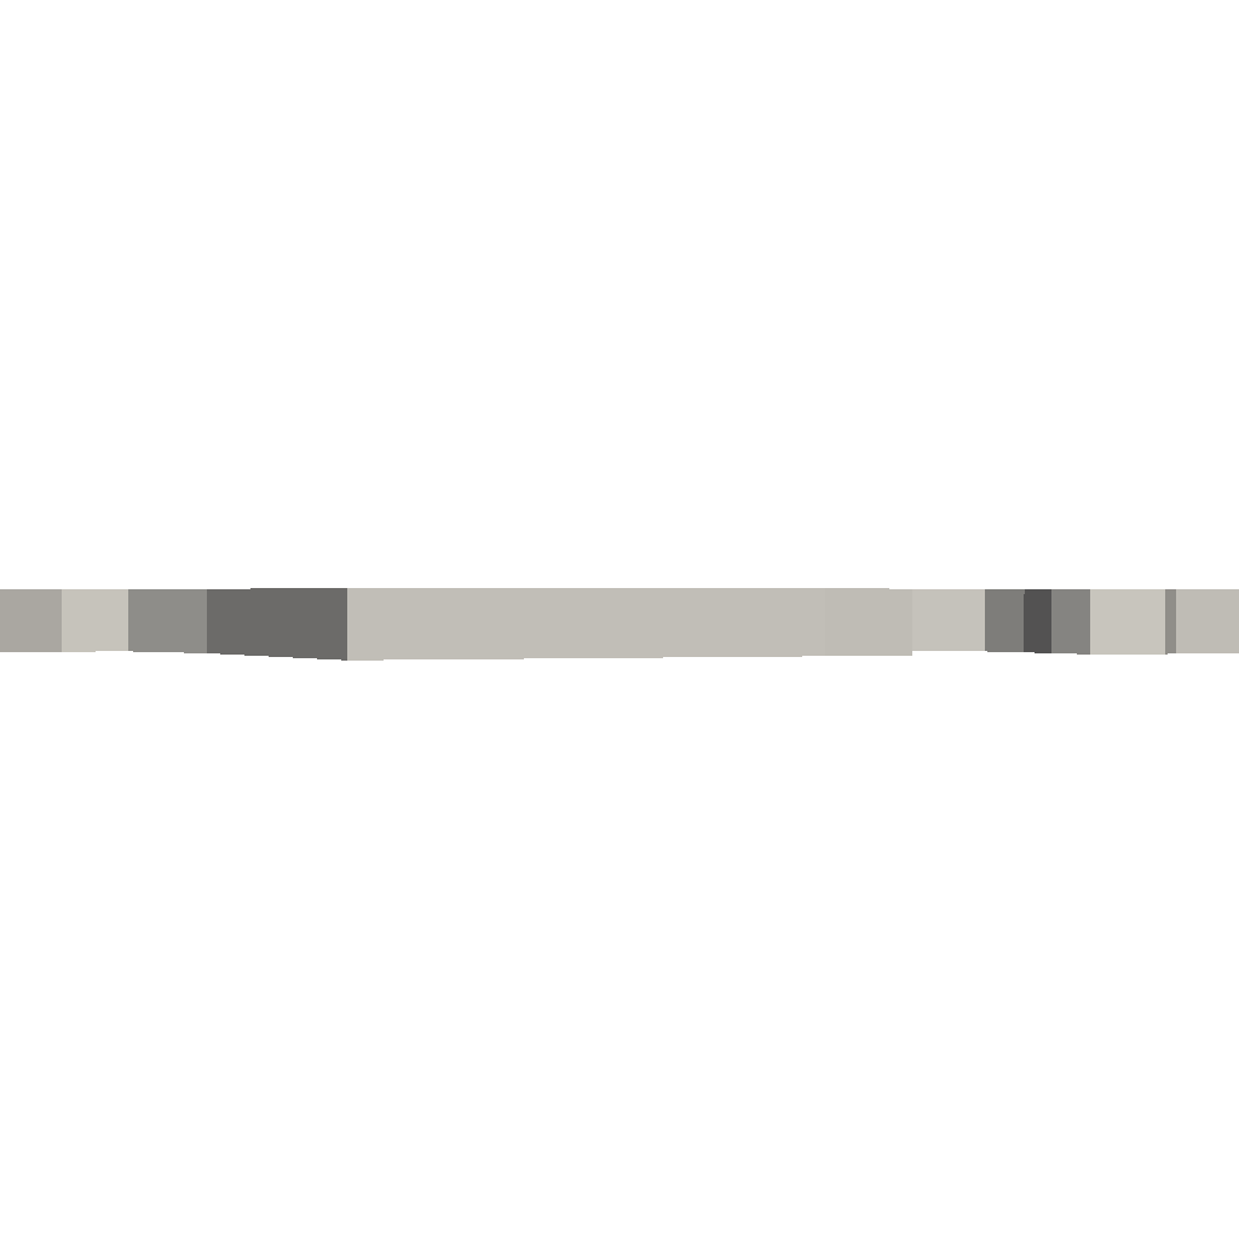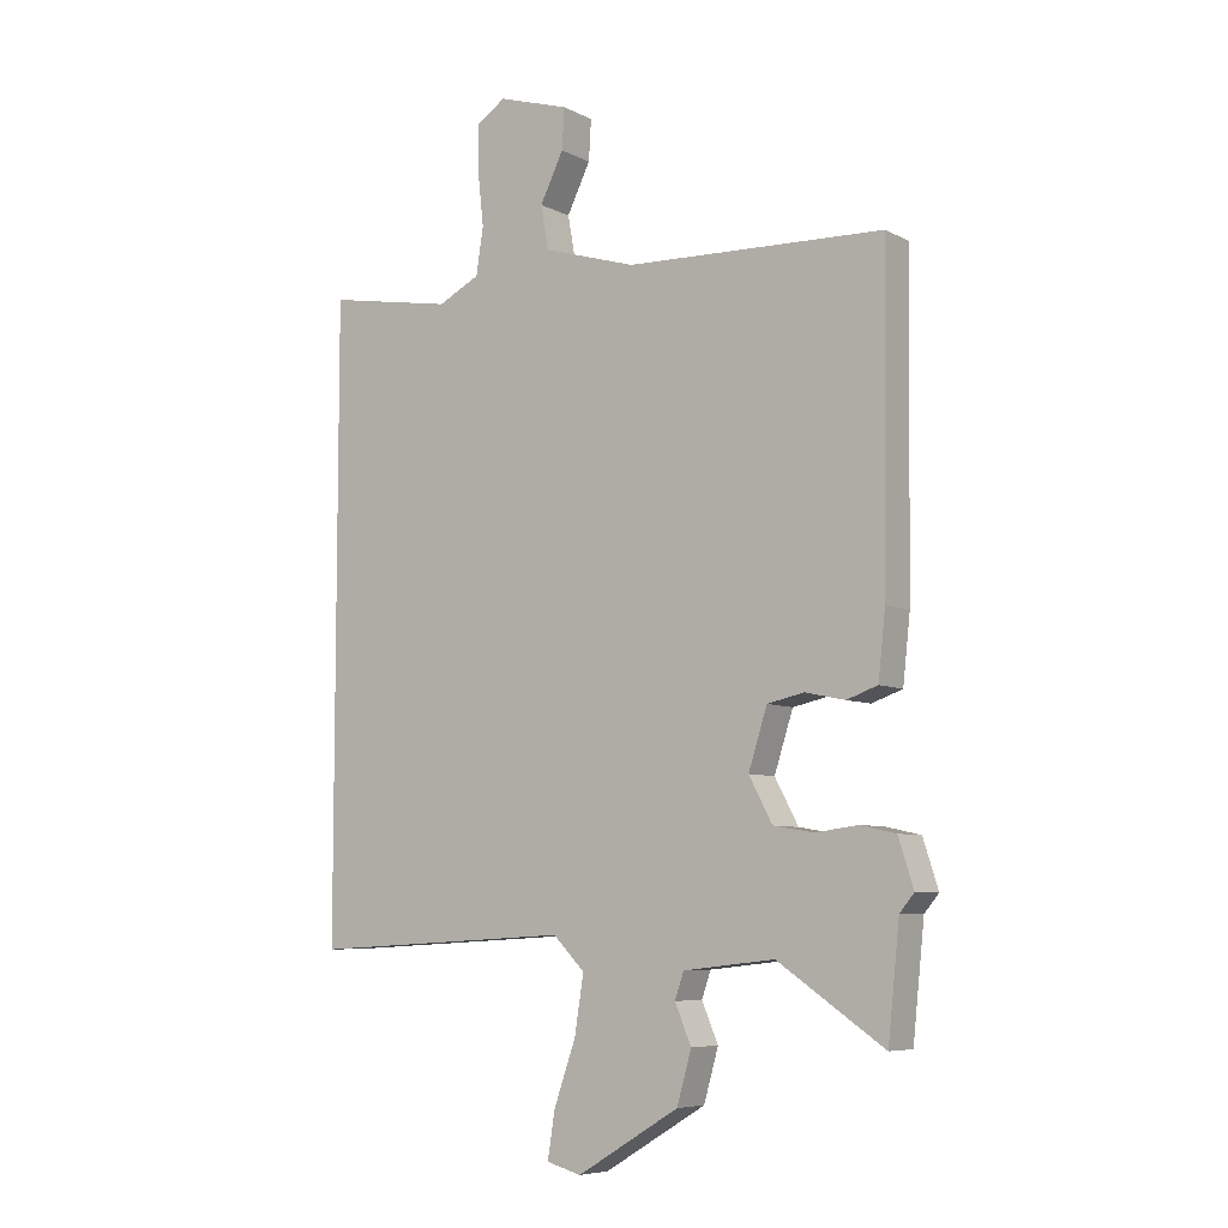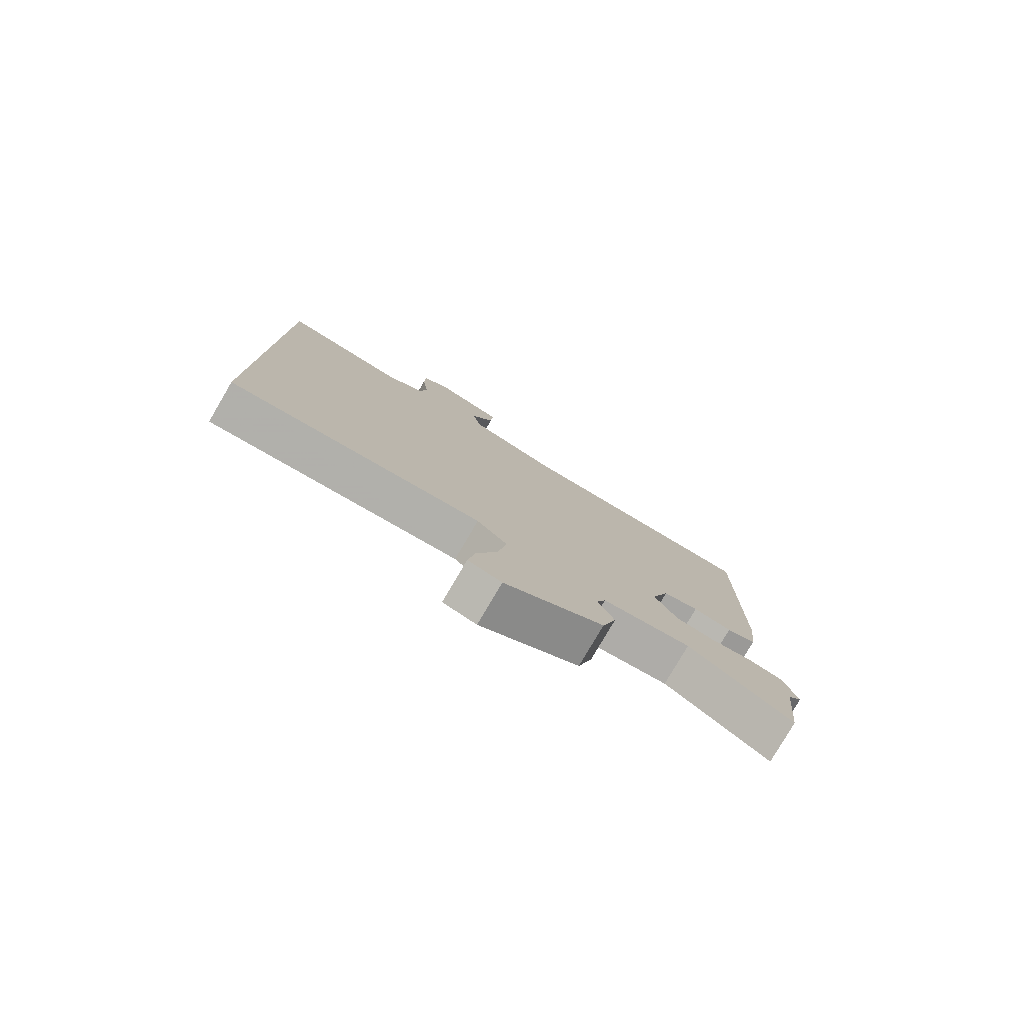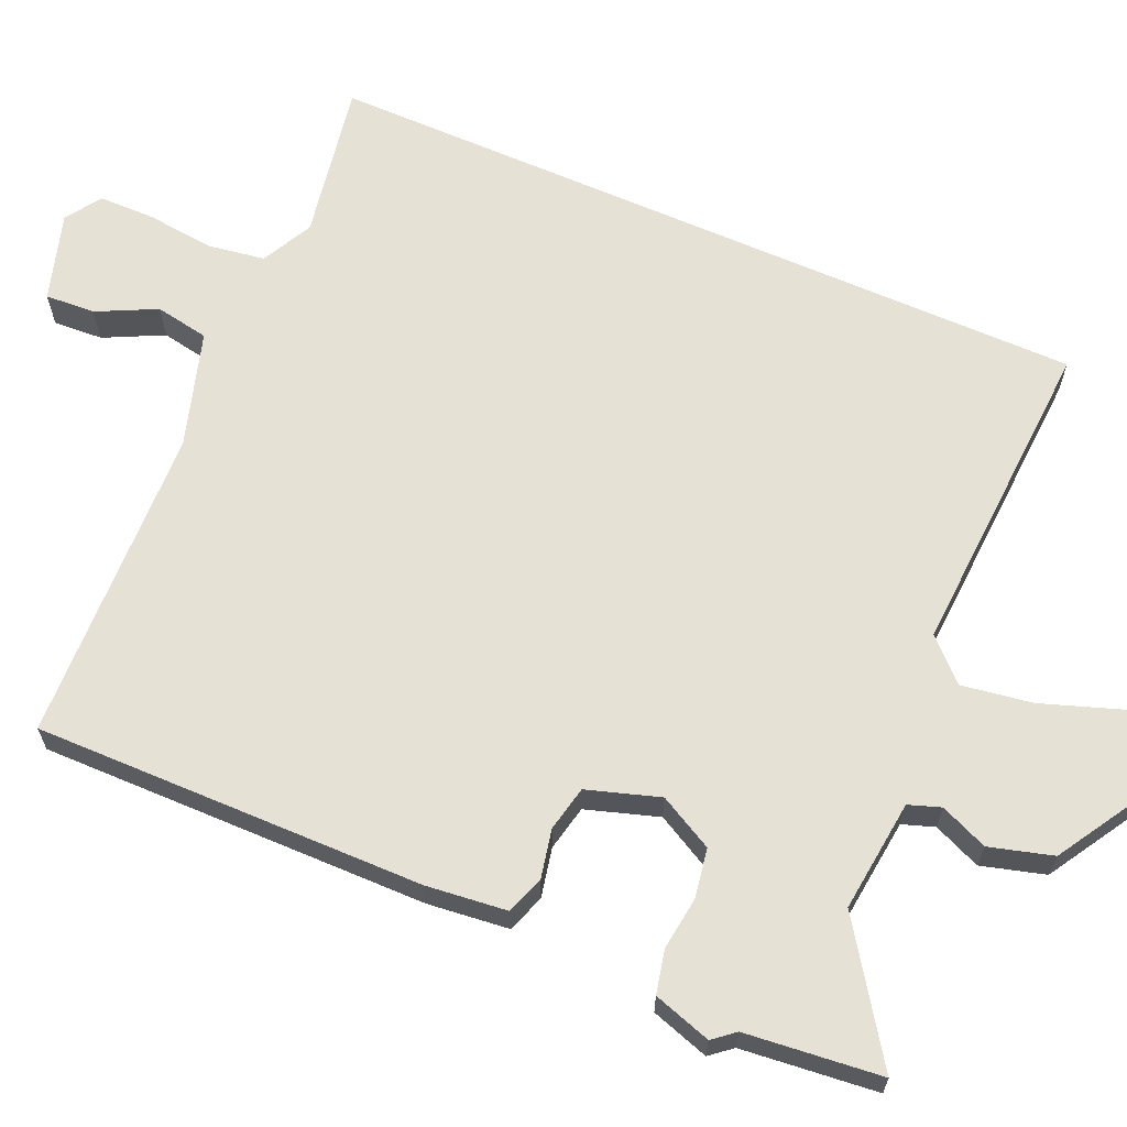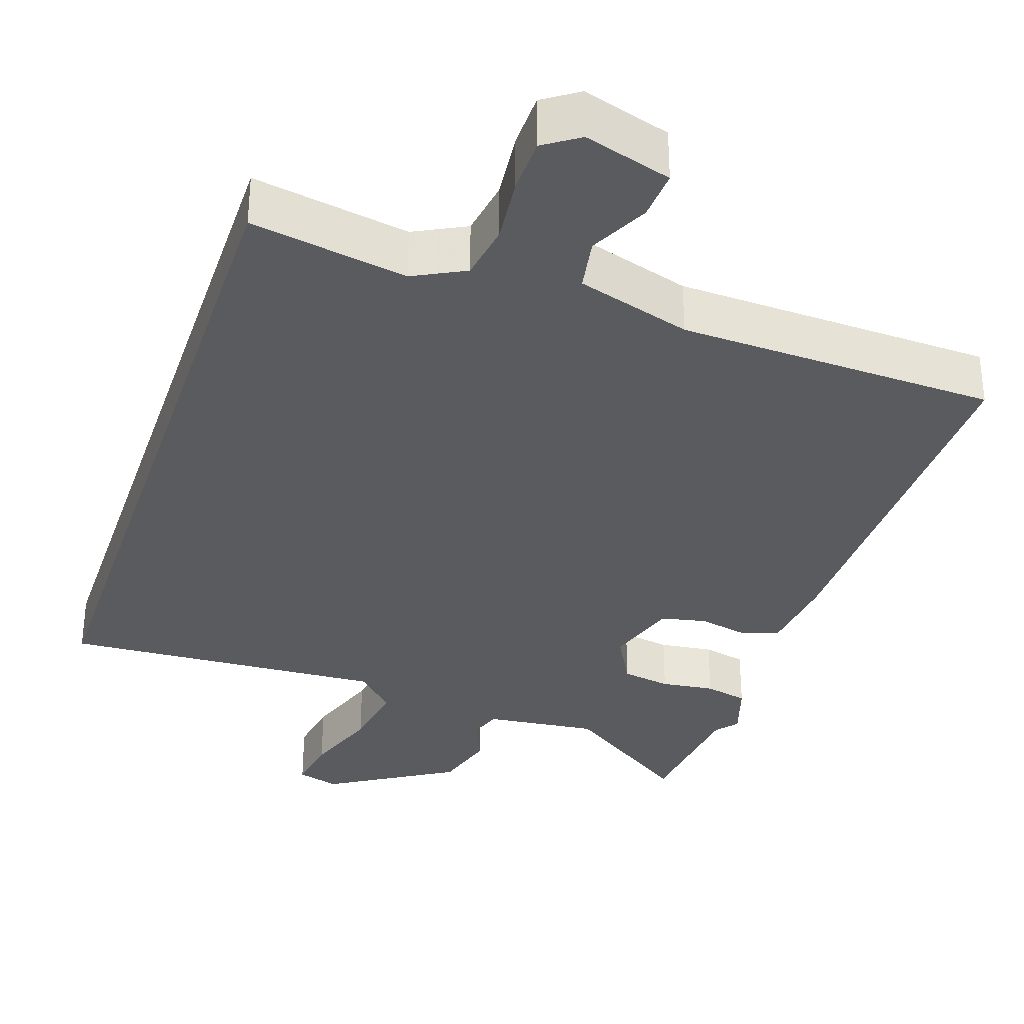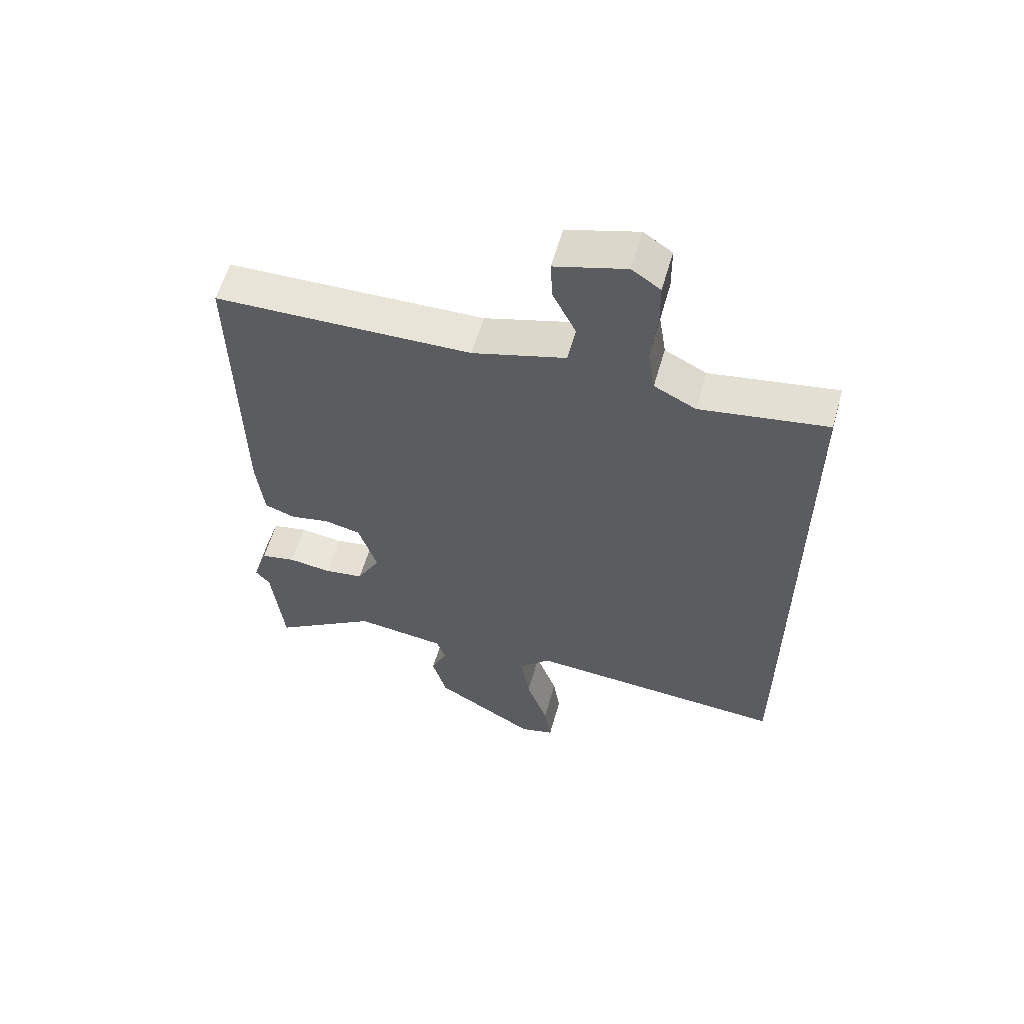
<metadata>
{"format":"obj","ext":"obj","renderer":"f3d","projection":"perspective","resolution":1024,"background":"white","views":[{"elev":0.4,"azim":66.3,"up":"+Y"},{"elev":-6.9,"azim":35.1,"up":"+Z"},{"elev":-79.7,"azim":-30.4,"up":"+Z"},{"elev":64.9,"azim":113.7,"up":"+Y"},{"elev":-33.4,"azim":-18.6,"up":"+Y"},{"elev":59.1,"azim":-164.0,"up":"+Z"}]}
</metadata>
<code>
v -0.5 0.07 0.544
v -0.29 0.07 0.507
v -0.221 0.07 0.542
v -0.209 0.07 0.619
v -0.219 0.07 0.709
v -0.218 0.07 0.784
v -0.171 0.07 0.816
v -0.053 0.07 0.78
v -0.057 0.07 0.713
v -0.096 0.07 0.634
v -0.083 0.07 0.562
v 0.071 0.07 0.515
v 0.498 0.07 0.5
v 0.491 0.07 -0.023
v 0.479 0.07 -0.132
v 0.428 0.07 -0.15
v 0.362 0.07 -0.136
v 0.301 0.07 -0.149
v 0.27 0.07 -0.246
v 0.309 0.07 -0.319
v 0.375 0.07 -0.33
v 0.447 0.07 -0.321
v 0.505 0.07 -0.334
v 0.53 0.07 -0.412
v 0.506 0.07 -0.441
v 0.487 0.07 -0.623
v 0.311 0.07 -0.503
v 0.16 0.07 -0.52
v 0.145 0.07 -0.563
v 0.172 0.07 -0.627
v 0.148 0.07 -0.712
v -0.021 0.07 -0.814
v -0.078 0.07 -0.798
v -0.066 0.07 -0.722
v -0.03 0.07 -0.619
v -0.015 0.07 -0.524
v -0.067 0.07 -0.471
v -0.5 0.07 -0.495
v -0.5 0 0.544
v -0.29 0 0.507
v -0.221 0 0.542
v -0.209 0 0.619
v -0.219 0 0.709
v -0.218 0 0.784
v -0.171 0 0.816
v -0.053 0 0.78
v -0.057 0 0.713
v -0.096 0 0.634
v -0.083 0 0.562
v 0.071 0 0.515
v 0.498 0 0.5
v 0.491 0 -0.023
v 0.479 0 -0.132
v 0.428 0 -0.15
v 0.362 0 -0.136
v 0.301 0 -0.149
v 0.27 0 -0.246
v 0.309 0 -0.319
v 0.375 0 -0.33
v 0.447 0 -0.321
v 0.505 0 -0.334
v 0.53 0 -0.412
v 0.506 0 -0.441
v 0.487 0 -0.623
v 0.311 0 -0.503
v 0.16 0 -0.52
v 0.145 0 -0.563
v 0.172 0 -0.627
v 0.148 0 -0.712
v -0.021 0 -0.814
v -0.078 0 -0.798
v -0.066 0 -0.722
v -0.03 0 -0.619
v -0.015 0 -0.524
v -0.067 0 -0.471
v -0.5 0 -0.495
f 37 38 1 2
f 36 37 2 3
f 33 34 35
f 32 33 35
f 31 32 35
f 30 31 35
f 29 30 35
f 28 29 35 36
f 36 3 4
f 28 36 4
f 27 28 4
f 25 26 27
f 24 25 27
f 23 24 27
f 22 23 27
f 21 22 27
f 20 21 27
f 19 20 27 4
f 15 16 17
f 14 15 17
f 13 14 17
f 12 13 17
f 11 12 17 18
f 8 9 10
f 7 8 10
f 6 7 10
f 5 6 10
f 4 5 10
f 4 10 11
f 4 11 18 19
f 40 39 76 75
f 41 40 75 74
f 73 72 71
f 73 71 70
f 73 70 69
f 73 69 68
f 73 68 67
f 74 73 67 66
f 42 41 74
f 42 74 66
f 42 66 65
f 65 64 63
f 65 63 62
f 65 62 61
f 65 61 60
f 65 60 59
f 65 59 58
f 42 65 58 57
f 55 54 53
f 55 53 52
f 55 52 51
f 55 51 50
f 56 55 50 49
f 48 47 46
f 48 46 45
f 48 45 44
f 48 44 43
f 48 43 42
f 49 48 42
f 57 56 49 42
f 1 39 40 2
f 2 40 41 3
f 3 41 42 4
f 4 42 43 5
f 5 43 44 6
f 6 44 45 7
f 7 45 46 8
f 8 46 47 9
f 9 47 48 10
f 10 48 49 11
f 11 49 50 12
f 12 50 51 13
f 13 51 52 14
f 14 52 53 15
f 15 53 54 16
f 16 54 55 17
f 17 55 56 18
f 18 56 57 19
f 19 57 58 20
f 20 58 59 21
f 21 59 60 22
f 22 60 61 23
f 23 61 62 24
f 24 62 63 25
f 25 63 64 26
f 26 64 65 27
f 27 65 66 28
f 28 66 67 29
f 29 67 68 30
f 30 68 69 31
f 31 69 70 32
f 32 70 71 33
f 33 71 72 34
f 34 72 73 35
f 35 73 74 36
f 36 74 75 37
f 37 75 76 38
f 38 76 39 1

</code>
